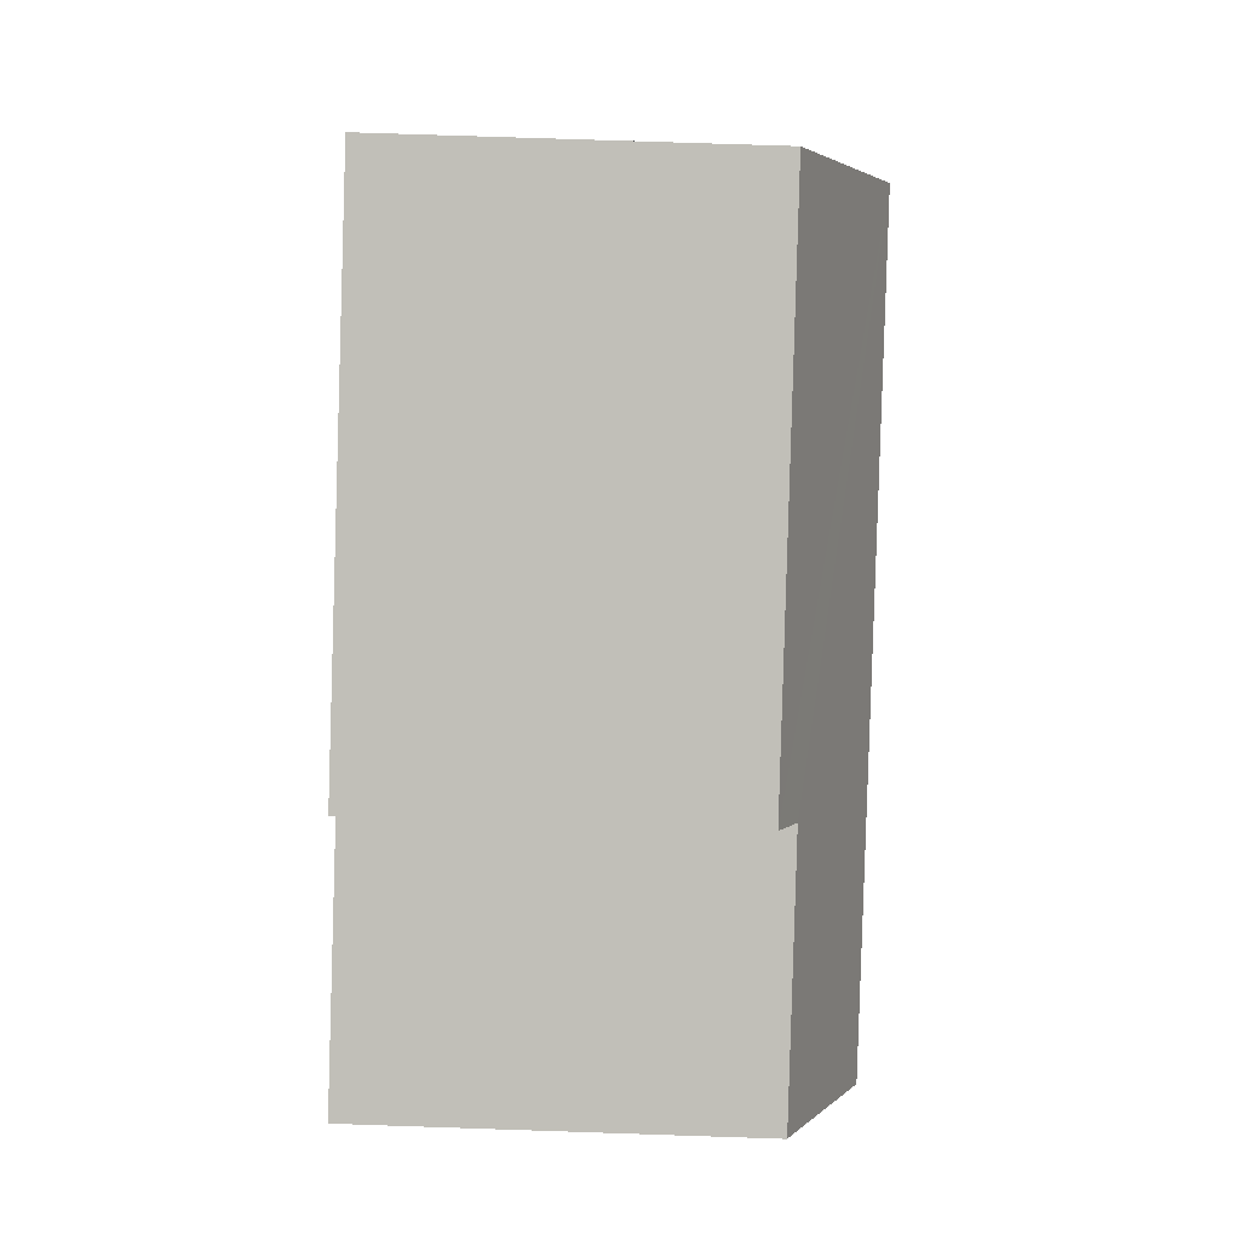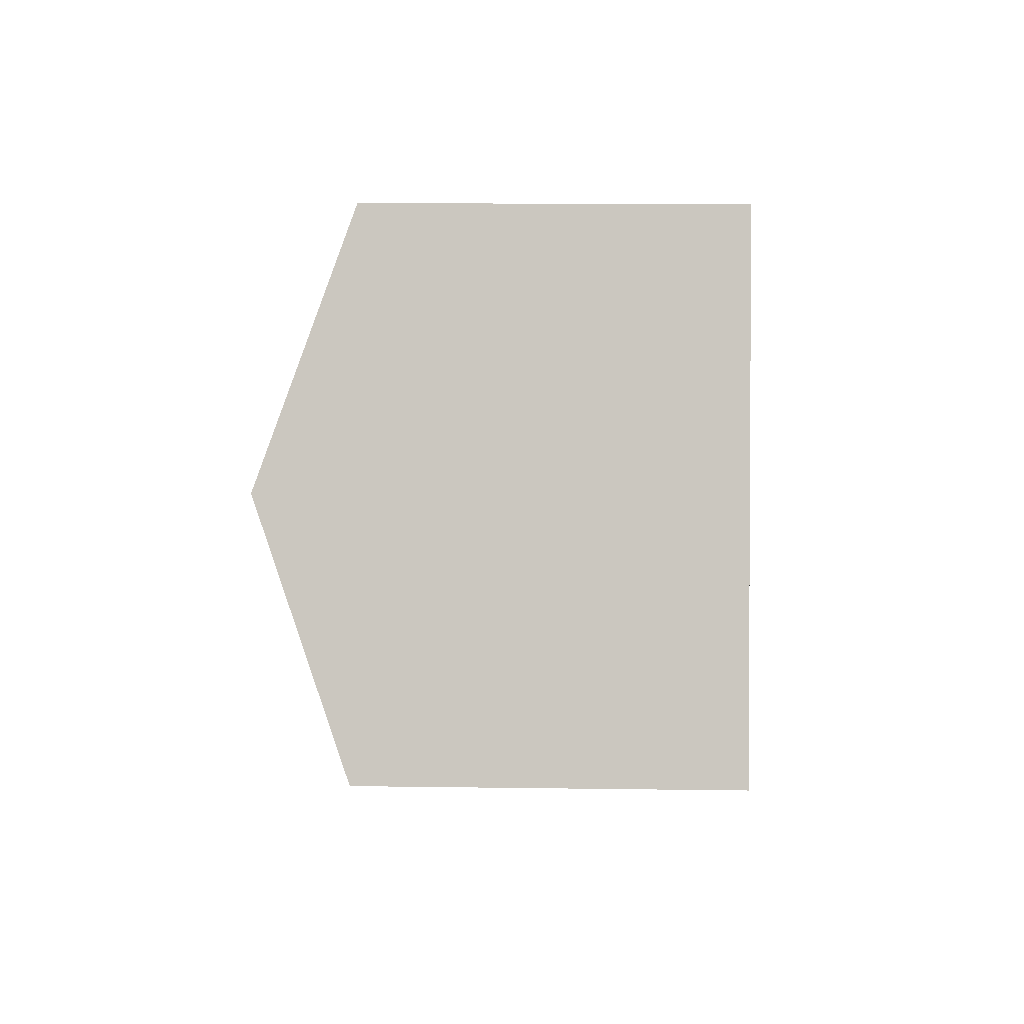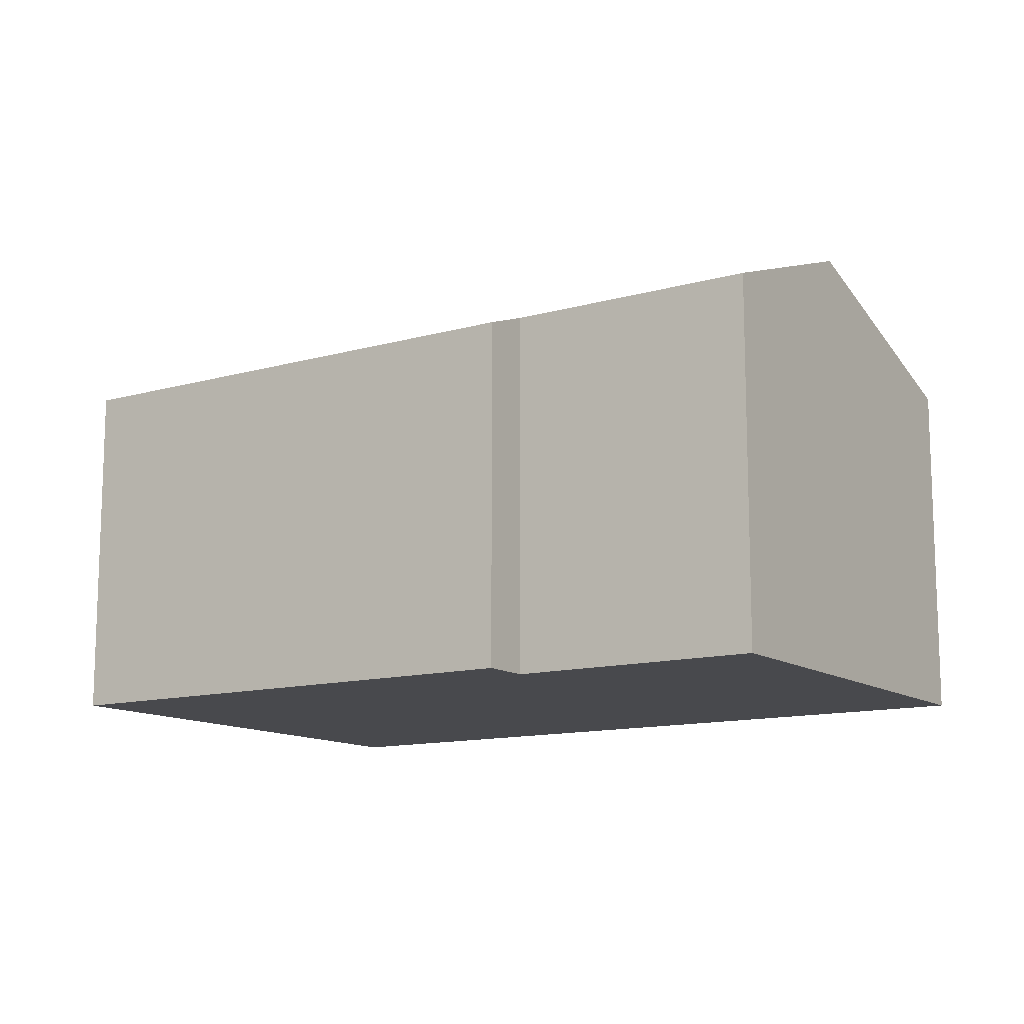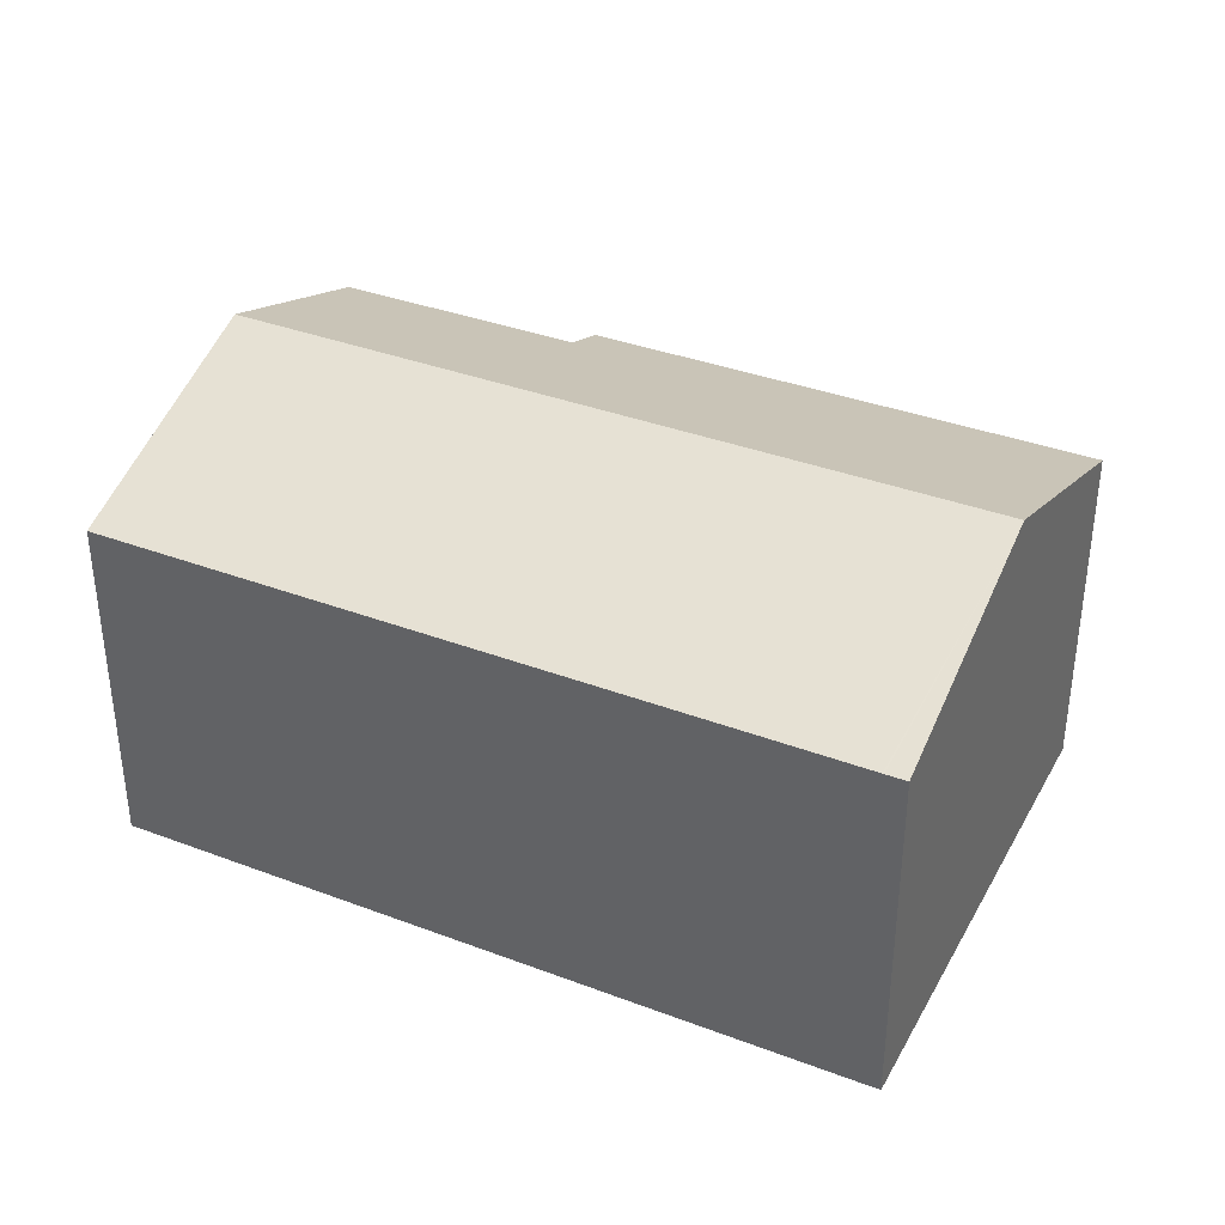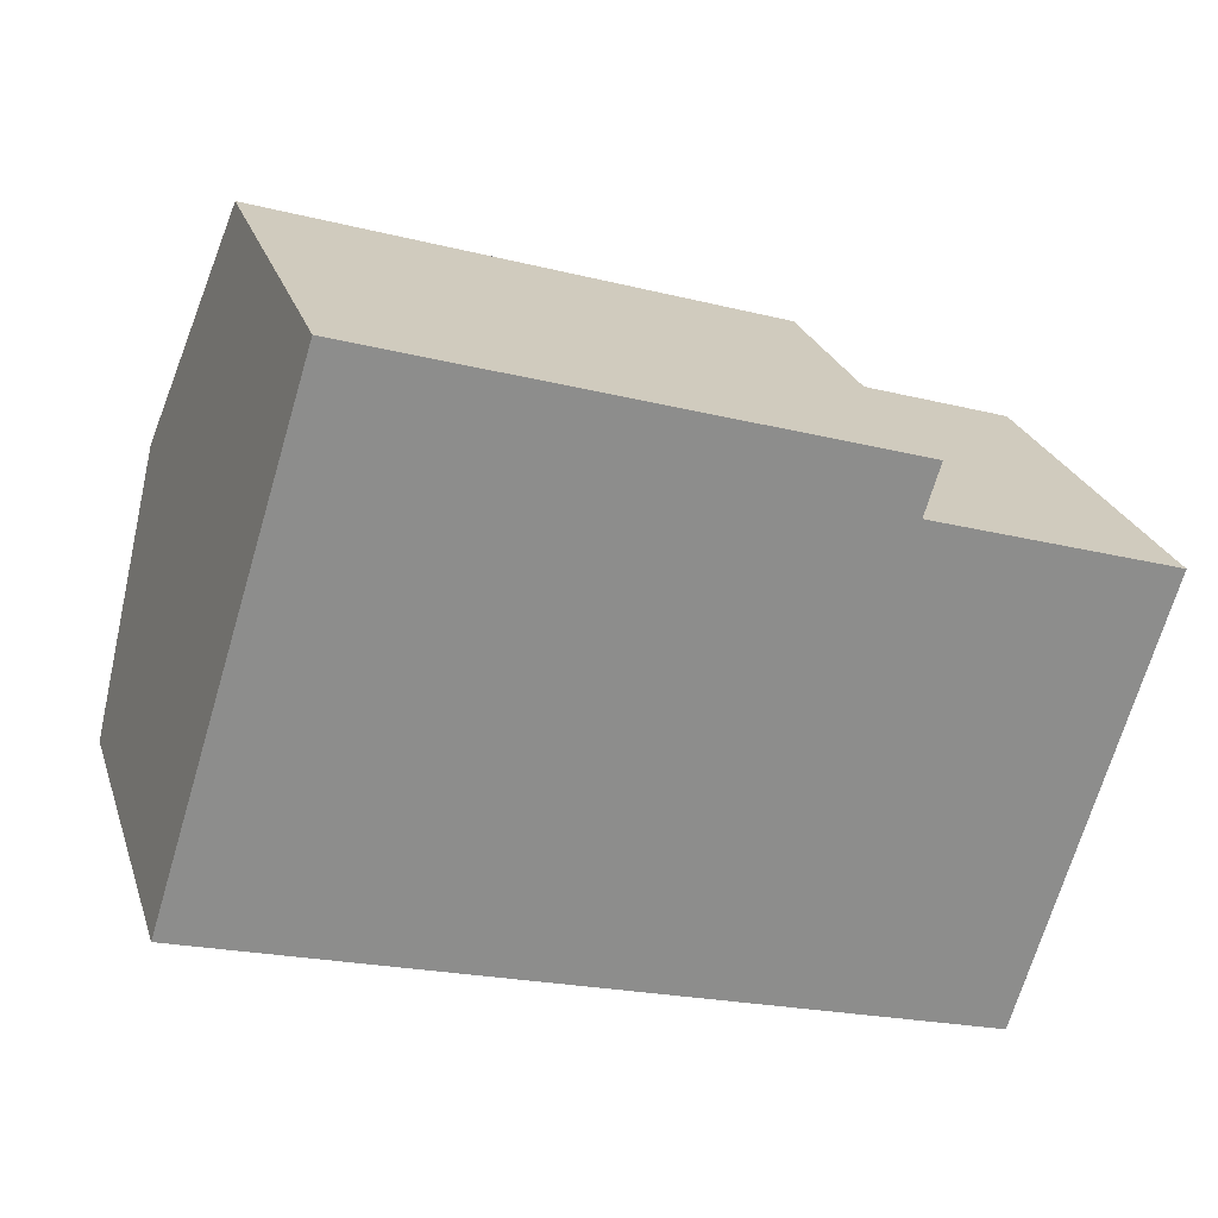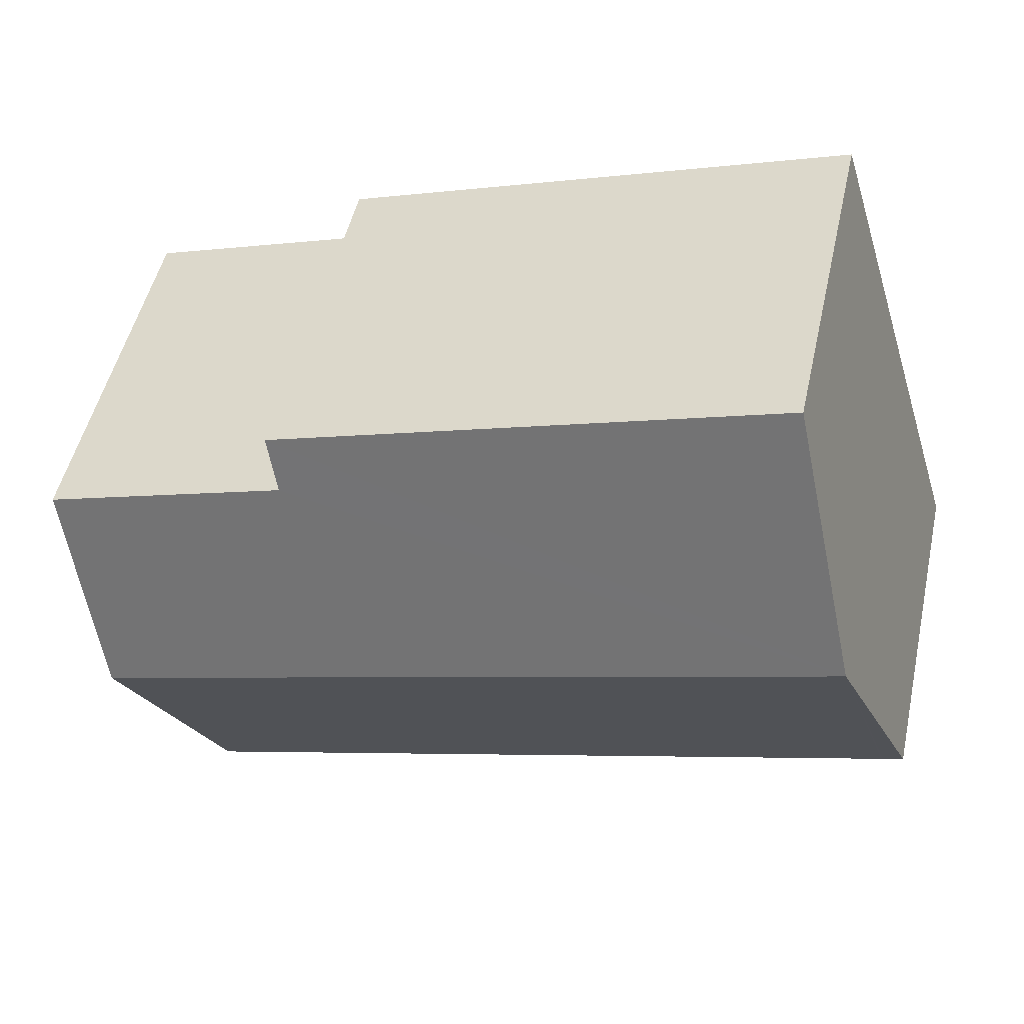
<metadata>
{"format":"obj","ext":"obj","renderer":"f3d","projection":"perspective","resolution":1024,"background":"white","views":[{"elev":76.3,"azim":91.9,"up":"+Z"},{"elev":14.9,"azim":-88.3,"up":"+Z"},{"elev":-12.5,"azim":50.4,"up":"+Y"},{"elev":36.4,"azim":-136.9,"up":"+Y"},{"elev":25.4,"azim":-16.4,"up":"+Z"},{"elev":50.0,"azim":-167.5,"up":"+Z"}]}
</metadata>
<code>
v  1.639 9.467 5.274
v  10.52 7.519 -3.192
v  0.467 7.519 -0.144
v  17.77 9.467 0.382
v  16.15 7.519 -4.896
v  16.34 7.747 -4.279
v  0.433 7.518 -0.134
v  0 7.519 4.604e-16
v  14.14 7.53 7.222
v  3.292 7.502 10.59
v  13.81 7.922 6.163
v  19.05 7.935 4.532
v  18.83 8.197 3.822
v  0 0 0
v  1.639 -3.229e-16 5.274
v  3.292 -6.486e-16 10.59
v  14.14 -4.422e-16 7.222
v  19.05 -2.775e-16 4.532
v  13.81 -3.774e-16 6.163
v  16.15 2.998e-16 -4.896
v  18.83 -2.34e-16 3.822
v  16.34 2.62e-16 -4.279
v  17.77 -2.339e-17 0.382
v  10.52 1.955e-16 -3.192
v  0.467 8.817e-18 -0.144
v  0.433 8.205e-18 -0.134
g defaultobject
f 1 2 3
f 2 1 4
f 2 4 5
f 5 4 6
f 1 3 7
f 1 7 8
f 9 1 10
f 1 9 11
f 1 11 12
f 1 12 13
f 1 13 4
f 14 1 8
f 1 14 10
f 10 14 15
f 10 15 16
f 10 17 9
f 17 10 16
f 11 18 12
f 18 11 19
f 9 19 11
f 19 9 17
f 18 13 12
f 13 18 4
f 4 18 6
f 6 18 5
f 5 18 20
f 20 18 21
f 20 21 22
f 22 21 23
f 20 2 5
f 2 20 24
f 2 24 3
f 3 24 25
f 3 25 7
f 7 25 8
f 8 25 14
f 14 25 26
f 16 19 17
f 19 16 22
f 22 16 20
f 20 16 24
f 24 16 25
f 25 16 15
f 25 15 14
f 25 14 26
f 19 21 18
f 21 19 23
f 23 19 22

</code>
